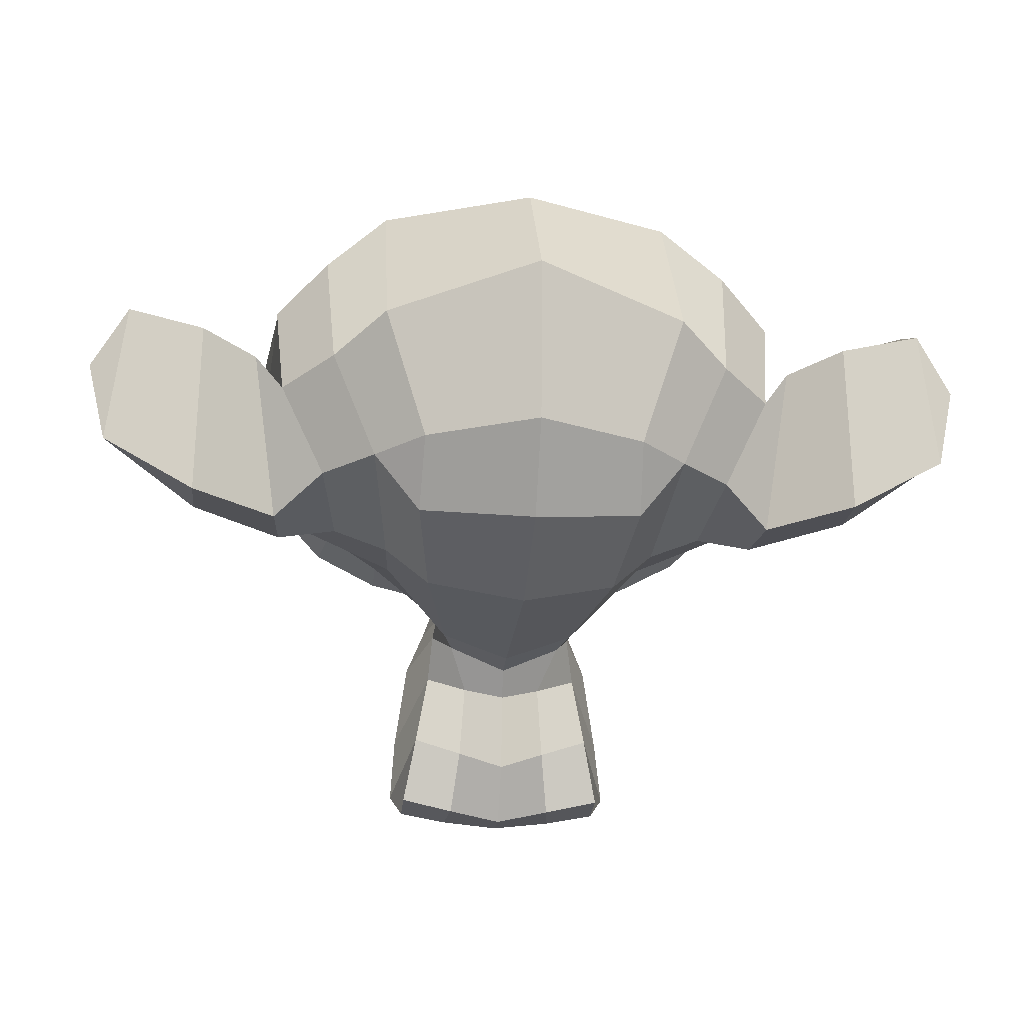
<metadata>
{"format":"obj","ext":"obj","renderer":"f3d","projection":"perspective","resolution":1024,"background":"white","views":[{"elev":-15.1,"azim":173.9,"up":"+Y"}]}
</metadata>
<code>
o Suzanne
v 2.106 -1.095 4.482
v -2.229 -1.095 4.482
v 2.416 -1.443 4.095
v -2.538 -1.443 4.095
v 2.648 -1.637 3.553
v -2.771 -1.637 3.553
v 1.68 -2.024 3.746
v -1.803 -2.024 3.746
v 1.68 -1.753 4.249
v -1.803 -1.753 4.249
v 1.68 -1.25 4.559
v -1.803 -1.25 4.559
v 1.293 -1.095 4.636
v -1.416 -1.095 4.636
v 0.9449 -1.443 4.365
v -1.068 -1.443 4.365
v 0.7127 -1.637 3.901
v -0.8355 -1.637 3.901
v 0.3256 -0.7079 3.94
v -0.4484 -0.7079 3.94
v 0.6353 -0.7079 4.365
v -0.7581 -0.7079 4.365
v 1.138 -0.7079 4.636
v -1.261 -0.7079 4.636
v 1.293 -0.2821 4.636
v -1.416 -0.2821 4.636
v 0.9449 0.02751 4.365
v -1.068 0.02751 4.365
v 0.7127 0.2597 3.901
v -0.8355 0.2597 3.901
v 1.68 0.6468 3.746
v -1.803 0.6468 3.746
v 1.68 0.3371 4.249
v -1.803 0.3371 4.249
v 1.68 -0.1273 4.559
v -1.803 -0.1273 4.559
v 2.106 -0.2821 4.482
v -2.229 -0.2821 4.482
v 2.416 0.02751 4.095
v -2.538 0.02751 4.095
v 2.648 0.2597 3.553
v -2.771 0.2597 3.553
v 3.035 -0.7079 3.475
v -3.158 -0.7079 3.475
v 2.725 -0.7079 4.017
v -2.848 -0.7079 4.017
v 2.261 -0.7079 4.443
v -2.384 -0.7079 4.443
v 2.3 -0.7079 4.52
v -2.422 -0.7079 4.52
v 2.145 -0.2434 4.559
v -2.268 -0.2434 4.559
v 1.68 -0.0499 4.675
v -1.803 -0.0499 4.675
v 1.255 -0.2434 4.753
v -1.377 -0.2434 4.753
v 1.061 -0.7079 4.753
v -1.184 -0.7079 4.753
v 1.255 -1.134 4.753
v -1.377 -1.134 4.753
v 1.68 -0.7079 4.791
v -1.803 -0.7079 4.791
v 1.68 -1.327 4.675
v -1.803 -1.327 4.675
v 2.145 -1.134 4.559
v -2.268 -1.134 4.559
v -0.0614 0.221 4.365
v -0.0614 -0.166 4.753
v -0.0614 -5.275 4.327
v -0.0614 -3.495 4.559
v -0.0614 -2.837 4.636
v -0.0614 -5.739 4.249
v -0.0614 0.1049 3.669
v -0.0614 0.9177 3.514
v -0.0614 2.543 -2.021
v -0.0614 0.879 -3.53
v -0.0614 -1.559 -3.414
v -0.0614 -3.804 -1.053
v 0.9449 -2.837 3.475
v -1.068 -2.837 3.475
v 1.487 -4.075 3.514
v -1.61 -4.075 3.514
v 1.68 -5.352 3.514
v -1.803 -5.352 3.514
v 1.758 -6.32 3.32
v -1.88 -6.32 3.32
v 1.564 -6.591 3.282
v -1.687 -6.591 3.282
v 0.8288 -6.707 3.437
v -0.9516 -6.707 3.437
v -0.0614 -6.784 3.553
v 2.106 -2.604 3.32
v -2.229 -2.604 3.32
v 3.074 -2.101 3.359
v -3.196 -2.101 3.359
v 4.041 -1.172 2.895
v -4.164 -1.172 2.895
v 4.196 0.221 3.63
v -4.319 0.221 3.63
v 3.461 0.492 3.785
v -3.583 0.492 3.785
v 2.377 1.073 4.095
v -2.5 1.073 4.095
v 1.525 1.847 4.327
v -1.648 1.847 4.327
v 0.7127 1.653 4.443
v -0.8355 1.653 4.443
v 0.2482 0.5307 4.404
v -0.371 0.5307 4.404
v 0.7514 0.1436 4.52
v -0.8742 0.1436 4.52
v 0.5579 -0.3982 4.482
v -0.6807 -0.3982 4.482
v 0.9449 -1.443 4.365
v -1.068 -1.443 4.365
v 1.796 -1.83 4.172
v -1.919 -1.83 4.172
v 2.377 -1.598 4.017
v -2.5 -1.598 4.017
v 3.035 -0.9788 3.901
v -3.158 -0.9788 3.901
v 3.112 -0.4369 3.901
v -3.235 -0.4369 3.901
v 2.919 -0.0499 3.978
v -3.042 -0.0499 3.978
v 2.067 0.2597 4.249
v -2.19 0.2597 4.249
v 1.177 0.4146 4.443
v -1.3 0.4146 4.443
v -0.0614 -5.701 4.327
v 0.4805 -5.468 4.327
v -0.6033 -5.468 4.327
v 0.5192 -6.049 4.211
v -0.642 -6.049 4.211
v 0.2482 -6.281 4.133
v -0.371 -6.281 4.133
v -0.0614 -6.32 4.095
v -0.0614 -2.875 4.404
v -0.0614 -2.604 4.365
v 0.4418 -2.643 4.365
v -0.5645 -2.643 4.365
v 0.5579 -3.03 4.404
v -0.6807 -3.03 4.404
v 0.3643 -3.34 4.365
v -0.4871 -3.34 4.365
v 1.913 -2.14 4.017
v -2.035 -2.14 4.017
v 2.996 -1.637 3.785
v -3.119 -1.637 3.785
v 3.538 -0.9014 3.669
v -3.661 -0.9014 3.669
v 3.615 -0.0499 3.94
v -3.738 -0.0499 3.94
v 3.345 0.1436 4.288
v -3.467 0.1436 4.288
v 2.106 0.8016 4.636
v -2.229 0.8016 4.636
v 1.487 1.266 4.83
v -1.61 1.266 4.83
v 0.9449 1.15 4.907
v -1.068 1.15 4.907
v 0.4418 0.221 4.869
v -0.5645 0.221 4.869
v 0.5579 -2.411 4.714
v -0.6807 -2.411 4.714
v 0.9836 -4.114 4.211
v -1.106 -4.114 4.211
v 1.177 -5.391 4.095
v -1.3 -5.391 4.095
v 1.255 -5.972 3.978
v -1.377 -5.972 3.978
v 1.1 -6.436 3.824
v -1.223 -6.436 3.824
v 0.7514 -6.513 3.824
v -0.8742 -6.513 3.824
v -0.0614 -6.591 3.862
v -0.0614 -1.675 4.288
v -0.0614 -0.8627 4.482
v 1.564 0.4533 4.365
v -1.687 0.4533 4.365
v 0.7514 -1.211 4.404
v -0.8742 -1.211 4.404
v 0.5966 -0.8627 4.443
v -0.7194 -0.8627 4.443
v 0.5192 -5.314 4.327
v -0.642 -5.314 4.327
v 0.3256 -4.114 4.404
v -0.4484 -4.114 4.404
v -0.0614 -4.114 4.404
v -0.0614 -3.533 4.365
v 0.4031 -3.262 4.559
v -0.5258 -3.262 4.559
v 0.5966 -3.03 4.636
v -0.7194 -3.03 4.636
v 0.4805 -2.566 4.559
v -0.6033 -2.566 4.559
v 0.1321 -2.527 4.559
v -0.2549 -2.527 4.559
v -0.0614 -2.914 4.791
v 0.1708 -2.643 4.714
v -0.2936 -2.643 4.714
v 0.4031 -2.682 4.714
v -0.5258 -2.682 4.714
v 0.4805 -3.03 4.791
v -0.6033 -3.03 4.791
v 0.3256 -3.146 4.675
v -0.4484 -3.146 4.675
v -0.0614 -3.34 4.675
v 1.216 -3.456 3.437
v -1.339 -3.456 3.437
v 0.7514 -3.108 4.211
v -0.8742 -3.108 4.211
v 0.8288 -3.456 4.211
v -0.9516 -3.456 4.211
v 1.1 -3.146 3.437
v -1.223 -3.146 3.437
v -0.0614 -6.243 4.095
v 0.1708 -6.204 4.095
v -0.2936 -6.204 4.095
v 0.4031 -5.972 4.211
v -0.5258 -5.972 4.211
v 0.4031 -5.585 4.288
v -0.5258 -5.585 4.288
v -0.0614 -5.778 3.94
v 0.4031 -5.623 3.978
v -0.5258 -5.623 3.978
v 0.4031 -5.933 3.862
v -0.5258 -5.933 3.862
v 0.1708 -6.126 3.824
v -0.2936 -6.126 3.824
v -0.0614 -6.165 3.824
v 0.7901 -0.824 4.559
v -0.9129 -0.824 4.559
v 0.8675 -1.134 4.52
v -0.9903 -1.134 4.52
v 1.603 0.221 4.443
v -1.726 0.221 4.443
v 1.293 0.1823 4.52
v -1.416 0.1823 4.52
v 2.029 0.06622 4.52
v -2.151 0.06622 4.52
v 2.725 -0.166 4.133
v -2.848 -0.166 4.133
v 2.841 -0.4756 4.095
v -2.964 -0.4756 4.095
v 2.803 -0.9401 4.056
v -2.925 -0.9401 4.056
v 2.3 -1.405 4.249
v -2.422 -1.405 4.249
v 1.796 -1.598 4.365
v -1.919 -1.598 4.365
v 1.061 -1.366 4.559
v -1.184 -1.366 4.559
v 0.8288 -0.4369 4.559
v -0.9516 -0.4369 4.559
v 0.9836 -0.0499 4.559
v -1.106 -0.0499 4.559
v 1.1 -0.1273 4.443
v -1.223 -0.1273 4.443
v 0.9062 -0.4369 4.443
v -1.029 -0.4369 4.443
v 1.138 -1.288 4.443
v -1.261 -1.288 4.443
v 1.796 -1.482 4.288
v -1.919 -1.482 4.288
v 2.222 -1.327 4.172
v -2.345 -1.327 4.172
v 2.648 -0.8627 4.017
v -2.771 -0.8627 4.017
v 2.687 -0.5143 4.017
v -2.809 -0.5143 4.017
v 2.57 -0.2434 4.056
v -2.693 -0.2434 4.056
v 1.99 0.02751 4.404
v -2.113 0.02751 4.404
v 1.332 0.06622 4.482
v -1.455 0.06622 4.482
v 1.603 0.1049 4.404
v -1.726 0.1049 4.404
v 0.9449 -1.056 4.404
v -1.068 -1.056 4.404
v 0.9062 -0.7853 4.404
v -1.029 -0.7853 4.404
v 0.4805 0.3758 3.708
v -0.6033 0.3758 3.708
v 0.9062 1.382 3.746
v -1.029 1.382 3.746
v 1.603 1.498 3.63
v -1.726 1.498 3.63
v 2.338 0.8403 3.437
v -2.461 0.8403 3.437
v 3.306 0.3371 3.127
v -3.429 0.3371 3.127
v 3.886 0.1049 2.972
v -4.009 0.1049 2.972
v 3.77 -1.095 2.546
v -3.893 -1.095 2.546
v 2.919 -1.908 2.74
v -3.042 -1.908 2.74
v 2.106 -2.372 3.011
v -2.229 -2.372 3.011
v -0.0614 2.543 2.121
v -0.0614 2.969 0.3016
v -0.0614 -2.875 -2.64
v -0.0614 -4.191 1.618
v -0.0614 -6.746 2.972
v -0.0614 -5.894 2.392
v -0.0614 -4.733 2.275
v -0.0614 -4.307 2.082
v 4.157 -0.7466 0.9595
v -4.28 -0.7466 0.9595
v 4.196 -0.3208 0.4564
v -4.319 -0.3208 0.4564
v 3.77 -0.5918 -1.479
v -3.893 -0.5918 -1.479
v 2.222 0.2597 -2.795
v -2.345 0.2597 -2.795
v 3.577 -2.14 1.037
v -3.7 -2.14 1.037
v 2.88 -2.527 -0.1242
v -3.003 -2.527 -0.1242
v 3.112 -1.946 -1.44
v -3.235 -1.946 -1.44
v 1.603 -1.637 -2.601
v -1.726 -1.637 -2.601
v 1.1 -3.649 2.701
v -1.223 -3.649 2.701
v 0.8288 -3.959 1.966
v -0.9516 -3.959 1.966
v 1.371 -5.43 2.585
v -1.493 -5.43 2.585
v 1.177 -4.385 2.624
v -1.3 -4.385 2.624
v 1.564 -6.436 2.663
v -1.687 -6.436 2.663
v 0.6353 -5.662 2.508
v -0.7581 -5.662 2.508
v 0.5579 -4.578 2.469
v -0.6807 -4.578 2.469
v 0.7514 -6.591 2.856
v -0.8742 -6.591 2.856
v 1.022 -3.301 2.817
v -1.145 -3.301 2.817
v 0.9836 -3.03 3.011
v -1.106 -3.03 3.011
v 0.9449 -2.759 3.166
v -1.068 -2.759 3.166
v 0.9836 -3.843 1.501
v -1.106 -3.843 1.501
v 1.409 -3.456 -0.6273
v -1.532 -3.456 -0.6273
v 1.642 -2.643 -1.982
v -1.764 -2.643 -1.982
v 2.183 2.388 -1.208
v -2.306 2.388 -1.208
v 2.183 2.698 0.3403
v -2.306 2.698 0.3403
v 2.183 2.311 1.85
v -2.306 2.311 1.85
v 2.222 0.6855 2.817
v -2.345 0.6855 2.817
v 3.538 0.1049 2.353
v -3.661 0.1049 2.353
v 3.074 0.3371 2.082
v -3.196 0.3371 2.082
v 3.112 1.576 0.9595
v -3.235 1.576 0.9595
v 3.886 0.879 1.308
v -4.009 0.879 1.308
v 3.886 1.15 0.108
v -4.009 1.15 0.108
v 3.112 1.808 -0.279
v -3.235 1.808 -0.279
v 3.112 1.46 -1.518
v -3.235 1.46 -1.518
v 3.886 0.7629 -1.092
v -4.009 0.7629 -1.092
v 2.996 -0.2821 -2.214
v -3.119 -0.2821 -2.214
v 2.338 -1.792 -2.021
v -2.461 -1.792 -2.021
v 4.003 -0.2821 -0.3177
v -4.125 -0.2821 -0.3177
v 1.951 -2.759 1.424
v -2.074 -2.759 1.424
v 2.067 -2.875 -0.3564
v -2.19 -2.875 -0.3564
v 4.351 0.1049 -0.4725
v -4.474 0.1049 -0.4725
v 3.77 -2.604 0.06934
v -3.893 -2.604 0.06934
v 5.086 -2.411 -0.937
v -5.209 -2.411 -0.937
v 6.286 -1.637 -1.44
v -6.409 -1.637 -1.44
v 6.634 -0.3208 -1.401
v -6.757 -0.3208 -1.401
v 6.054 0.6081 -1.401
v -6.177 0.6081 -1.401
v 5.009 0.4533 -0.8596
v -5.132 0.4533 -0.8596
v 4.97 0.1436 -0.7434
v -5.093 0.1436 -0.7434
v 5.822 0.2597 -1.247
v -5.944 0.2597 -1.247
v 6.209 -0.4756 -1.324
v -6.331 -0.4756 -1.324
v 5.938 -1.521 -1.324
v -6.061 -1.521 -1.324
v 5.048 -2.101 -0.8209
v -5.17 -2.101 -0.8209
v 4.041 -2.256 0.03064
v -4.164 -2.256 0.03064
v 4.506 -0.1273 -0.3951
v -4.628 -0.1273 -0.3951
v 4.622 -0.3982 -0.7434
v -4.745 -0.3982 -0.7434
v 4.312 -2.024 -0.3564
v -4.435 -2.024 -0.3564
v 5.086 -1.908 -1.13
v -5.209 -1.908 -1.13
v 5.822 -1.443 -1.518
v -5.944 -1.443 -1.518
v 6.054 -0.6692 -1.518
v -6.177 -0.6692 -1.518
v 5.744 -0.1273 -1.479
v -5.867 -0.1273 -1.479
v 5.009 -0.2047 -1.092
v -5.132 -0.2047 -1.092
v 4.119 -0.4756 -0.3564
v -4.241 -0.4756 -0.3564
v 4.08 -1.056 -0.666
v -4.203 -1.056 -0.666
v 3.693 -1.443 -0.666
v -3.816 -1.443 -0.666
v 4.003 -1.482 -0.666
v -4.125 -1.482 -0.666
v 4.119 -1.83 -0.666
v -4.241 -1.83 -0.666
v 3.964 -1.985 -0.666
v -4.087 -1.985 -0.666
v 3.538 -1.908 0.3403
v -3.661 -1.908 0.3403
v 3.499 -2.024 -0.1629
v -3.622 -2.024 -0.1629
v 3.499 -1.714 -0.2403
v -3.622 -1.714 -0.2403
v 3.886 -0.9014 -0.3564
v -4.009 -0.9014 -0.3564
v 4.351 -0.7079 -0.6273
v -4.474 -0.7079 -0.6273
v 4.351 -0.7466 -0.8983
v -4.474 -0.7466 -0.8983
v 3.964 -1.985 -0.8983
v -4.087 -1.985 -0.8983
v 4.157 -1.83 -0.8983
v -4.28 -1.83 -0.8983
v 4.041 -1.521 -0.8983
v -4.164 -1.521 -0.8983
v 3.732 -1.443 -0.8983
v -3.854 -1.443 -0.8983
v 4.119 -1.056 -0.8983
v -4.241 -1.056 -0.8983
v 5.086 -0.2821 -1.363
v -5.209 -0.2821 -1.363
v 5.822 -0.2047 -1.711
v -5.944 -0.2047 -1.711
v 6.17 -0.7079 -1.75
v -6.293 -0.7079 -1.75
v 5.938 -1.482 -1.711
v -6.061 -1.482 -1.711
v 5.125 -1.908 -1.401
v -5.248 -1.908 -1.401
v 4.312 -1.985 -0.6273
v -4.435 -1.985 -0.6273
v 4.66 -0.4756 -1.014
v -4.783 -0.4756 -1.014
v 4.351 -1.366 -0.937
v -4.474 -1.366 -0.937
v 4.583 -1.598 -0.9757
v -4.706 -1.598 -0.9757
v 4.893 -1.288 -1.13
v -5.016 -1.288 -1.13
v 4.699 -1.056 -1.053
v -4.822 -1.056 -1.053
v 4.97 -0.7466 -1.169
v -5.093 -0.7466 -1.169
v 5.164 -0.9788 -1.208
v -5.286 -0.9788 -1.208
v 5.435 -0.8627 -1.247
v -5.557 -0.8627 -1.247
v 5.318 -0.553 -1.247
v -5.441 -0.553 -1.247
v 5.009 0.2597 -1.711
v -5.132 0.2597 -1.711
v 6.131 0.4146 -2.021
v -6.254 0.4146 -2.021
v 6.712 -0.4369 -1.788
v -6.835 -0.4369 -1.788
v 6.441 -1.637 -1.943
v -6.564 -1.637 -1.943
v 5.086 -2.333 -1.75
v -5.209 -2.333 -1.75
v 3.848 -2.527 -0.937
v -3.971 -2.527 -0.937
v 4.196 -0.01119 -1.208
v -4.319 -0.01119 -1.208
f 47 1 3 45
f 4 2 48 46
f 45 3 5 43
f 6 4 46 44
f 3 9 7 5
f 8 10 4 6
f 1 11 9 3
f 10 12 2 4
f 11 13 15 9
f 16 14 12 10
f 9 15 17 7
f 18 16 10 8
f 15 21 19 17
f 20 22 16 18
f 13 23 21 15
f 22 24 14 16
f 23 25 27 21
f 28 26 24 22
f 21 27 29 19
f 30 28 22 20
f 27 33 31 29
f 32 34 28 30
f 25 35 33 27
f 34 36 26 28
f 35 37 39 33
f 40 38 36 34
f 33 39 41 31
f 42 40 34 32
f 39 45 43 41
f 44 46 40 42
f 37 47 45 39
f 46 48 38 40
f 47 37 51 49
f 52 38 48 50
f 37 35 53 51
f 54 36 38 52
f 35 25 55 53
f 56 26 36 54
f 25 23 57 55
f 58 24 26 56
f 23 13 59 57
f 60 14 24 58
f 13 11 63 59
f 64 12 14 60
f 11 1 65 63
f 66 2 12 64
f 1 47 49 65
f 50 48 2 66
f 61 65 49
f 50 66 62
f 63 65 61
f 62 66 64
f 61 59 63
f 64 60 62
f 61 57 59
f 60 58 62
f 61 55 57
f 58 56 62
f 61 53 55
f 56 54 62
f 61 51 53
f 54 52 62
f 61 49 51
f 52 50 62
f 89 174 176 91
f 176 175 90 91
f 87 172 174 89
f 175 173 88 90
f 85 170 172 87
f 173 171 86 88
f 83 168 170 85
f 171 169 84 86
f 81 166 168 83
f 169 167 82 84
f 79 92 146 164
f 147 93 80 165
f 92 94 148 146
f 149 95 93 147
f 94 96 150 148
f 151 97 95 149
f 96 98 152 150
f 153 99 97 151
f 98 100 154 152
f 155 101 99 153
f 100 102 156 154
f 157 103 101 155
f 102 104 158 156
f 159 105 103 157
f 104 106 160 158
f 161 107 105 159
f 106 108 162 160
f 163 109 107 161
f 108 67 68 162
f 68 67 109 163
f 110 128 160 162
f 161 129 111 163
f 128 179 158 160
f 159 180 129 161
f 126 156 158 179
f 159 157 127 180
f 124 154 156 126
f 157 155 125 127
f 122 152 154 124
f 155 153 123 125
f 120 150 152 122
f 153 151 121 123
f 118 148 150 120
f 151 149 119 121
f 116 146 148 118
f 149 147 117 119
f 114 164 146 116
f 147 165 115 117
f 114 181 177 164
f 177 182 115 165
f 110 162 68 112
f 68 163 111 113
f 112 68 178 183
f 178 68 113 184
f 177 181 183 178
f 184 182 177 178
f 135 137 176 174
f 176 137 136 175
f 133 135 174 172
f 175 136 134 173
f 131 133 172 170
f 173 134 132 171
f 166 187 185 168
f 186 188 167 169
f 131 170 168 185
f 169 171 132 186
f 144 190 189 187
f 189 190 145 188
f 185 187 189 69
f 189 188 186 69
f 130 131 185 69
f 186 132 130 69
f 142 193 191 144
f 192 194 143 145
f 140 195 193 142
f 194 196 141 143
f 139 197 195 140
f 196 198 139 141
f 138 71 197 139
f 198 71 138 139
f 190 144 191 70
f 192 145 190 70
f 70 191 206 208
f 207 192 70 208
f 71 199 200 197
f 201 199 71 198
f 197 200 202 195
f 203 201 198 196
f 195 202 204 193
f 205 203 196 194
f 193 204 206 191
f 207 205 194 192
f 199 204 202 200
f 203 205 199 201
f 199 208 206 204
f 207 208 199 205
f 139 140 164 177
f 165 141 139 177
f 140 142 211 164
f 212 143 141 165
f 142 144 213 211
f 214 145 143 212
f 144 187 166 213
f 167 188 145 214
f 81 209 213 166
f 214 210 82 167
f 209 215 211 213
f 212 216 210 214
f 79 164 211 215
f 212 165 80 216
f 131 130 72 222
f 72 130 132 223
f 133 131 222 220
f 223 132 134 221
f 135 133 220 218
f 221 134 136 219
f 137 135 218 217
f 219 136 137 217
f 217 218 229 231
f 230 219 217 231
f 218 220 227 229
f 228 221 219 230
f 220 222 225 227
f 226 223 221 228
f 222 72 224 225
f 224 72 223 226
f 224 231 229 225
f 230 231 224 226
f 225 229 227
f 228 230 226
f 183 181 234 232
f 235 182 184 233
f 112 183 232 254
f 233 184 113 255
f 110 112 254 256
f 255 113 111 257
f 181 114 252 234
f 253 115 182 235
f 114 116 250 252
f 251 117 115 253
f 116 118 248 250
f 249 119 117 251
f 118 120 246 248
f 247 121 119 249
f 120 122 244 246
f 245 123 121 247
f 122 124 242 244
f 243 125 123 245
f 124 126 240 242
f 241 127 125 243
f 126 179 236 240
f 237 180 127 241
f 179 128 238 236
f 239 129 180 237
f 128 110 256 238
f 257 111 129 239
f 238 256 258 276
f 259 257 239 277
f 236 238 276 278
f 277 239 237 279
f 240 236 278 274
f 279 237 241 275
f 242 240 274 272
f 275 241 243 273
f 244 242 272 270
f 273 243 245 271
f 246 244 270 268
f 271 245 247 269
f 248 246 268 266
f 269 247 249 267
f 250 248 266 264
f 267 249 251 265
f 252 250 264 262
f 265 251 253 263
f 234 252 262 280
f 263 253 235 281
f 256 254 260 258
f 261 255 257 259
f 254 232 282 260
f 283 233 255 261
f 232 234 280 282
f 281 235 233 283
f 67 108 284 73
f 285 109 67 73
f 108 106 286 284
f 287 107 109 285
f 106 104 288 286
f 289 105 107 287
f 104 102 290 288
f 291 103 105 289
f 102 100 292 290
f 293 101 103 291
f 100 98 294 292
f 295 99 101 293
f 98 96 296 294
f 297 97 99 295
f 96 94 298 296
f 299 95 97 297
f 94 92 300 298
f 301 93 95 299
f 308 309 328 338
f 329 309 308 339
f 307 308 338 336
f 339 308 307 337
f 306 307 336 340
f 337 307 306 341
f 89 91 306 340
f 306 91 90 341
f 87 89 340 334
f 341 90 88 335
f 85 87 334 330
f 335 88 86 331
f 83 85 330 332
f 331 86 84 333
f 330 336 338 332
f 339 337 331 333
f 330 334 340 336
f 341 335 331 337
f 326 332 338 328
f 339 333 327 329
f 81 83 332 326
f 333 84 82 327
f 209 342 344 215
f 345 343 210 216
f 81 326 342 209
f 343 327 82 210
f 79 215 344 346
f 345 216 80 347
f 79 346 300 92
f 301 347 80 93
f 77 324 352 304
f 353 325 77 304
f 304 352 350 78
f 351 353 304 78
f 78 350 348 305
f 349 351 78 305
f 305 348 328 309
f 329 349 305 309
f 326 328 348 342
f 349 329 327 343
f 296 298 318 310
f 319 299 297 311
f 76 316 324 77
f 325 317 76 77
f 302 358 356 303
f 357 359 302 303
f 303 356 354 75
f 355 357 303 75
f 75 354 316 76
f 317 355 75 76
f 292 294 362 364
f 363 295 293 365
f 364 362 368 366
f 369 363 365 367
f 366 368 370 372
f 371 369 367 373
f 372 370 376 374
f 377 371 373 375
f 314 378 374 376
f 375 379 315 377
f 316 354 374 378
f 375 355 317 379
f 354 356 372 374
f 373 357 355 375
f 356 358 366 372
f 367 359 357 373
f 358 360 364 366
f 365 361 359 367
f 290 292 364 360
f 365 293 291 361
f 74 360 358 302
f 359 361 74 302
f 284 286 288 290
f 289 287 285 291
f 284 290 360 74
f 361 291 285 74
f 73 284 74
f 74 285 73
f 294 296 310 362
f 311 297 295 363
f 310 312 368 362
f 369 313 311 363
f 312 382 370 368
f 371 383 313 369
f 314 376 370 382
f 371 377 315 383
f 348 350 386 384
f 387 351 349 385
f 318 384 386 320
f 387 385 319 321
f 298 300 384 318
f 385 301 299 319
f 300 344 342 384
f 343 345 301 385
f 342 348 384
f 385 349 343
f 300 346 344
f 345 347 301
f 314 322 380 378
f 381 323 315 379
f 316 378 380 324
f 381 379 317 325
f 320 386 380 322
f 381 387 321 323
f 350 352 380 386
f 381 353 351 387
f 324 380 352
f 353 381 325
f 400 388 414 402
f 415 389 401 403
f 400 402 404 398
f 405 403 401 399
f 398 404 406 396
f 407 405 399 397
f 396 406 408 394
f 409 407 397 395
f 394 408 410 392
f 411 409 395 393
f 392 410 412 390
f 413 411 393 391
f 410 420 418 412
f 419 421 411 413
f 408 422 420 410
f 421 423 409 411
f 406 424 422 408
f 423 425 407 409
f 404 426 424 406
f 425 427 405 407
f 402 428 426 404
f 427 429 403 405
f 402 414 416 428
f 417 415 403 429
f 318 320 444 442
f 445 321 319 443
f 320 390 412 444
f 413 391 321 445
f 310 318 442 312
f 443 319 311 313
f 382 430 414 388
f 415 431 383 389
f 412 418 440 444
f 441 419 413 445
f 438 446 444 440
f 445 447 439 441
f 434 446 438 436
f 439 447 435 437
f 432 448 446 434
f 447 449 433 435
f 430 448 432 450
f 433 449 431 451
f 414 430 450 416
f 451 431 415 417
f 312 448 430 382
f 431 449 313 383
f 312 442 446 448
f 447 443 313 449
f 442 444 446
f 447 445 443
f 416 450 452 476
f 453 451 417 477
f 450 432 462 452
f 463 433 451 453
f 432 434 460 462
f 461 435 433 463
f 434 436 458 460
f 459 437 435 461
f 436 438 456 458
f 457 439 437 459
f 438 440 454 456
f 455 441 439 457
f 440 418 474 454
f 475 419 441 455
f 428 416 476 464
f 477 417 429 465
f 426 428 464 466
f 465 429 427 467
f 424 426 466 468
f 467 427 425 469
f 422 424 468 470
f 469 425 423 471
f 420 422 470 472
f 471 423 421 473
f 418 420 472 474
f 473 421 419 475
f 458 456 480 478
f 481 457 459 479
f 478 480 482 484
f 483 481 479 485
f 484 482 488 486
f 489 483 485 487
f 486 488 490 492
f 491 489 487 493
f 464 476 486 492
f 487 477 465 493
f 452 484 486 476
f 487 485 453 477
f 452 462 478 484
f 479 463 453 485
f 458 478 462 460
f 463 479 459 461
f 454 474 480 456
f 481 475 455 457
f 472 482 480 474
f 481 483 473 475
f 470 488 482 472
f 483 489 471 473
f 468 490 488 470
f 489 491 469 471
f 466 492 490 468
f 491 493 467 469
f 464 492 466
f 467 493 465
f 392 390 504 502
f 505 391 393 503
f 394 392 502 500
f 503 393 395 501
f 396 394 500 498
f 501 395 397 499
f 398 396 498 496
f 499 397 399 497
f 400 398 496 494
f 497 399 401 495
f 388 400 494 506
f 495 401 389 507
f 494 502 504 506
f 505 503 495 507
f 494 496 500 502
f 501 497 495 503
f 496 498 500
f 501 499 497
f 314 382 388 506
f 389 383 315 507
f 314 506 504 322
f 505 507 315 323
f 320 322 504 390
f 505 323 321 391

</code>
